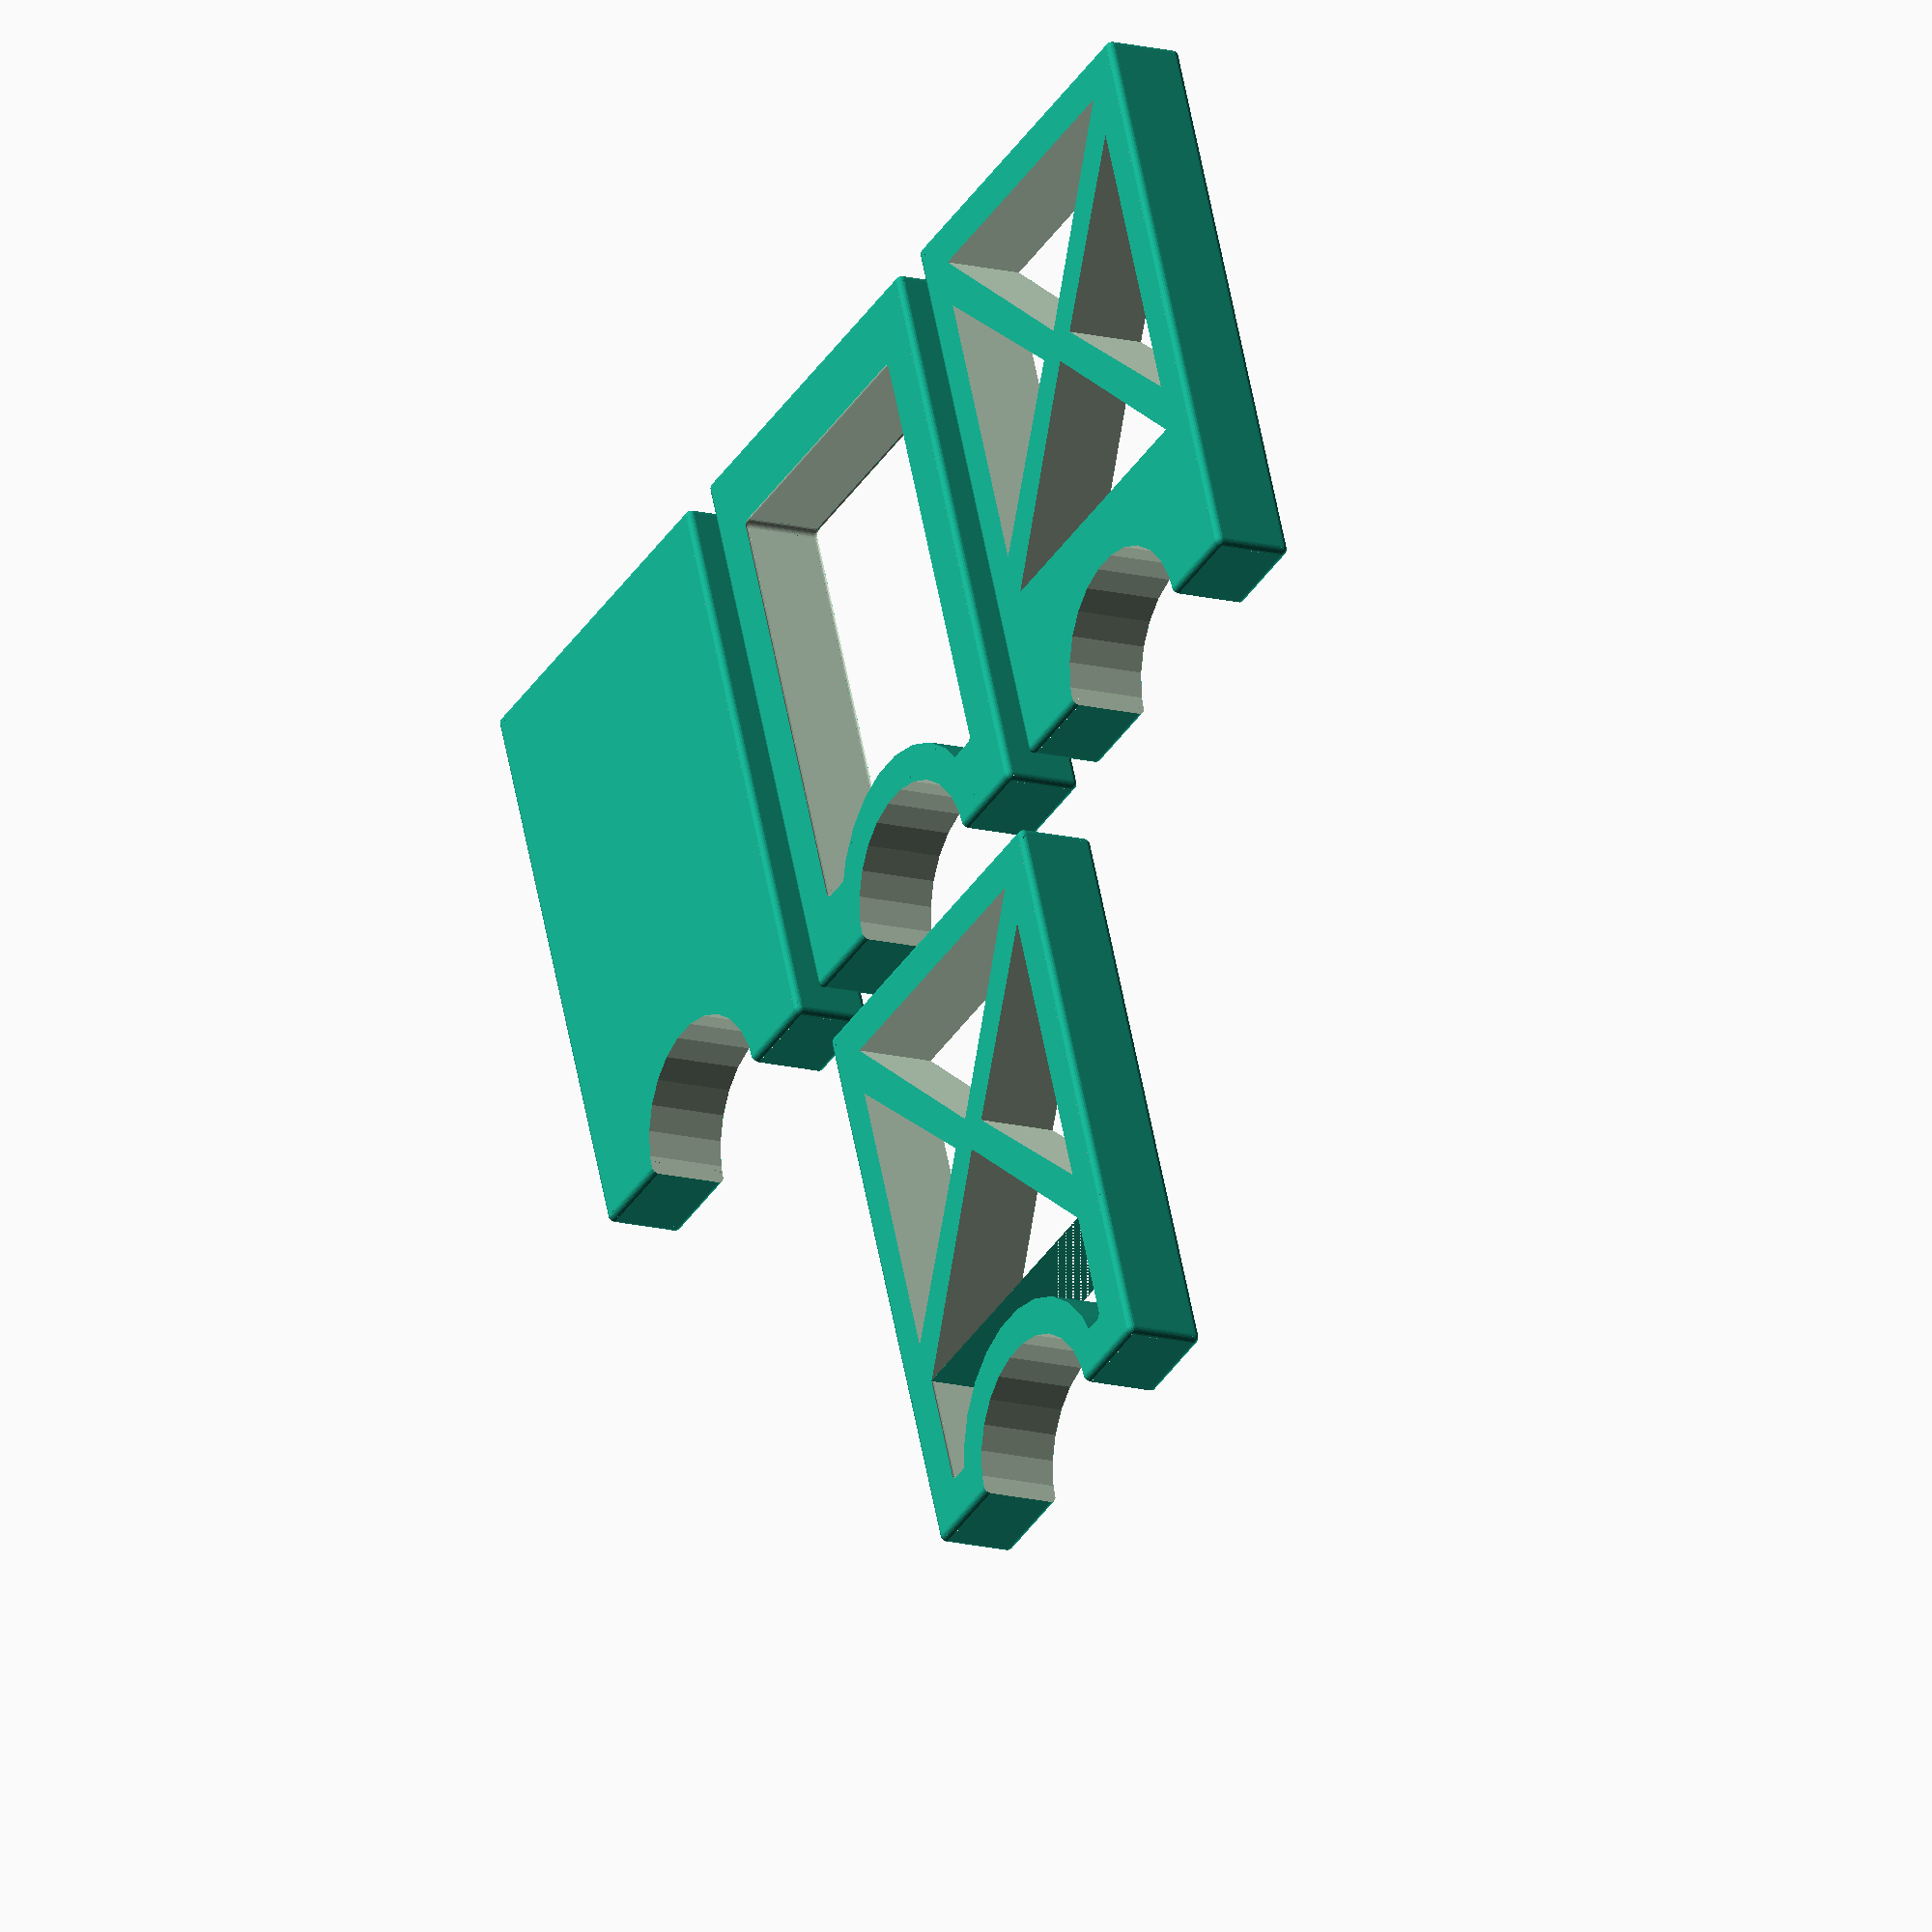
<openscad>
/*
http://codeviewer.org/view/code:1b36 
Copyright (C) 2011 Sergio Vilches
This program is free software: you can redistribute it and/or modify it under the terms of the GNU General Public License as published by the Free Software Foundation, either version 3 of the License, or (at your option) any later version.
This program is distributed in the hope that it will be useful, but WITHOUT ANY WARRANTY; without even the implied warranty of MERCHANTABILITY or FITNESS FOR A PARTICULAR PURPOSE. See the GNU General Public License for more details. You should have received a copy of the GNU General Public License along with this program. If not, see <http://www.gnu.org/licenses/>.
Contact: s.vilches.e@gmail.com


    ----------------------------------------------------------- 
                 Round Corners Cube (Extruded)                
      roundCornersCube(x,y,z,r) Where:                        
         - x = Xdir width                                     
         - y = Ydir width                                     
         - z = Height of the cube                             
         - r = Rounding radious                               
                                                              
      Example: roundCornerCube(10,10,2,1);                    
     *Some times it's needed to use F6 to see good results!   
 	 ----------------------------------------------------------- 
*/

// creates the shape that is subtracted from a cube to make its corners rounded.
module roundedCorner(radius)
// cube - 1/4 cylinder
difference(){
   // add small fractions to avoid "ghost boundaries" when subtracting
    cube([radius + 0.1, radius + 0.1, radius + 0.1], center=true);    
     
    translate([radius/2, radius/2, radius/2]){
        sphere(r = radius, $fn = 25, center = true);
    }
}


module roundedEdge(length, radius)
// cube - 1/4 cylinder
difference(){
    cube([radius + 0.1, radius + 0.1, length + 0.1], center=true);    
     
    translate([radius/2, radius/2, 0]){
        cylinder(h = length + 0.3, r = radius, $fn = 25, center = true);
    }
}

module roundedEdgesCube(x,y,z,r) {
    difference() {
        cube( [x, y, z], center = true );
    
        // x edges
        translate([0, (y/2 - r/2), (z/2 - r/2)]) {
            rotate([90,90,-90]) { roundedEdge(x, r); }
        }
        translate([0, (y/2 - r/2), -(z/2 - r/2)]) {
            rotate([-90,-90,-90]) { roundedEdge(x, r); }
        }
        translate([0, -(y/2 - r/2), (z/2 - r/2)]) {
            rotate([0,90,0]) { roundedEdge(x, r); }
        }
        translate([0, -(y/2 - r/2), -(z/2 - r/2)]) {
            rotate([90,-90,-90]) { roundedEdge(x, r); }
        }

        // y edges
        translate([(x/2 - r/2), 0, (z/2 - r/2)]) {
            rotate([90,180,0]) { roundedEdge(y, r); }
        }
        translate([(x/2 - r/2), 0, -(z/2 - r/2)]) {
            rotate([90,-90,0]) { roundedEdge(y, r); }
        }
        translate([-(x/2 - r/2), 0, (z/2 - r/2)]) {
            rotate([90,90,0]) { roundedEdge(y, r); }
        }
        translate([-(x/2 - r/2), 0, -(z/2 - r/2)]) {
            rotate([90,0,0]) { roundedEdge(y, r); }
        }

        // z edges
        translate([(x/2 - r/2), (y/2 - r/2), 0]) {
            rotate([0,0,180]) { roundedEdge(z, r); }
        }
        translate([(x/2 - r/2), -(y/2 - r/2), 0]) {
            rotate([0,0,90]) { roundedEdge(z, r); }
        }
        translate([-(x/2 - r/2), (y/2 - r/2), 0]) {
            rotate([0,0,-90]) { roundedEdge(z, r); }
        }
        translate([-(x/2 - r/2), -(y/2 - r/2), 0]) {
            rotate([0,0,0]) { roundedEdge(z, r); }
        }

        // top corners
        translate([(x/2 - r/2), (y/2 - r/2), (z/2 - r/2)]) {
            rotate([90,90,-90]) { roundedCorner(r); }
        }
        translate([(x/2 - r/2), -(y/2 - r/2), (z/2 - r/2)]) {
            rotate([-90,0,90]) { roundedCorner(r); }
        }
        translate([-(x/2 - r/2), (y/2 - r/2), (z/2 - r/2)]) {
            rotate([0,180,180]) { roundedCorner(r); }
        }
        translate([-(x/2 - r/2), -(y/2 - r/2), (z/2 - r/2)]) {
            rotate([0,90,0]) { roundedCorner(r); }
        }

        // bottom corners
        translate([(x/2 - r/2), (y/2 - r/2), -(z/2 - r/2)]) {
            rotate([90,-90,0]) { roundedCorner(r); }
        }
        translate([(x/2 - r/2), -(y/2 - r/2), -(z/2 - r/2)]) {
            rotate([-90,-90,90]) { roundedCorner(r); }
        }
        translate([-(x/2 - r/2), (y/2 - r/2), -(z/2 - r/2)]) {
            rotate([90,0,0]) { roundedCorner(r); }
        }
        translate([-(x/2 - r/2), -(y/2 - r/2), -(z/2 - r/2)]) {
            rotate([0,0,0]) { roundedCorner(r); }
        }
    }
}


module roundCornersCube(x,y,z,r)
difference(){
    cube([x,y,z], center=true);

    //roundedEdge(x,y,z,r);

    translate([x/2 - r, y/2 - r]){  // We move to the first corner (x,y)
      rotate(0){  
         roundedCorner(z,r); // And substract the meniscus
      }
    }
    translate([-x/2 + r, y/2 - r]){ // To the second corner (-x,y)
      rotate(90){
         roundedCorner(z,r); // But this time we have to rotate the meniscus 90 deg
      }
    }
    translate([-x/2 + r, -y/2 + r]){ // ... 
        rotate(180){
            roundedCorner(z,r);
        }
    }
    translate([x/2 - r, -y/2 + r]){
        rotate(270){
            roundedCorner(z,r);
        }
    }
}

module triangleCutout(x,y,z) {
    polyhedron(
        points = [ [0,0,0], [x,0,0], [x,y,0], [0,y,0], [0,y/2,z], [x,y/2,z] ],
        faces = [ [0,1,2,3], [5,4,3,2], [0,4,5,1], [0,3,4], [5,2,1] ]
    );
}

module xCutout() {
    translate([-largeWidth/6.5, 0, largeHeight]) {
        rotate([0,90,0]) {
            translate([0,-largeLength/4,-largeWidth/2]) {
                triangleCutout(largeHeight * 2, largeLength / 2, largeWidth / 2.2, 0,0,0,0,0);
            }
        }
        rotate([90,90,0]) {
            translate([0,-largeLength/4,-largeWidth/2.5]) {
                triangleCutout(largeHeight * 2, largeLength / 2, largeWidth / 3, 0,0,0,0,0);
            }
        }
        rotate([0,90,90]) {
            translate([0,-largeLength/4,-largeWidth/2.5]) {
                triangleCutout(largeHeight * 2, largeLength / 2, largeWidth / 3, 0,0,0,0,0);
            }
        }
        rotate([-90,90,90]) {
            translate([0,-largeLength/4,-largeWidth/2]) {
                triangleCutout(largeHeight * 2, largeLength / 2, largeWidth / 2.2, 0,0,0,0,0);
            }
        }
    }
}

module fingerNotch(length, height, radius)
translate( [length/2, 0, 0] ) {
    cylinder(height + 0.2, r = radius, $fn = 25, center = true);
}




// stockpile big cards
// values in mm
largeLength = 87;
largeWidth = 57;
largeHeight = 12;
largeNotchRadius = 15;
largeEdgeRad = 1;

// with nothing cut out
translate([0, -largeWidth * 1.1, 0]) {
    difference() {
        roundedEdgesCube( largeLength, largeWidth, largeHeight, largeEdgeRad );
        fingerNotch(largeLength, largeHeight, largeNotchRadius);
    }
}

// with x cut out
translate([0, largeWidth * 1.1, 0]) {
    difference() {
        roundedEdgesCube( largeLength, largeWidth, largeHeight, largeEdgeRad );
        fingerNotch(largeLength, largeHeight, largeNotchRadius);
        xCutout();
    }
}

// with cap cut out
difference() {
    roundedEdgesCube( largeLength, largeWidth, largeHeight, largeEdgeRad );
    fingerNotch(largeLength, largeHeight, largeNotchRadius);
    difference() {
        roundedEdgesCube( largeLength * 0.75, largeWidth * 0.75, largeHeight * 1.1, largeEdgeRad );
        scale([1.3, 1.3]) {
            fingerNotch(largeLength * 0.75, largeHeight * 1.1, largeNotchRadius * 1);
        }
    }
}

// with x cut out and tracing around notch
translate([largeLength * 1.1, 0, 0]) {
    difference() {
        roundedEdgesCube( largeLength, largeWidth, largeHeight, largeEdgeRad );
        fingerNotch(largeLength, largeHeight, largeNotchRadius);
        xCutout();
        difference() {
            roundedEdgesCube( largeLength * 0.85, largeWidth * 0.77, largeHeight * 1.1, largeEdgeRad );
            scale([1.3, 1.3]) {
                fingerNotch(largeLength * 0.75, largeHeight * 1.1, largeNotchRadius * 1);
            }
            translate([-largeLength/3.66, 0, 0]) {
                cube([largeLength, largeWidth, largeHeight*2], center=true);
            }
        }
    }
}
</openscad>
<views>
elev=194.0 azim=249.2 roll=121.1 proj=o view=wireframe
</views>
